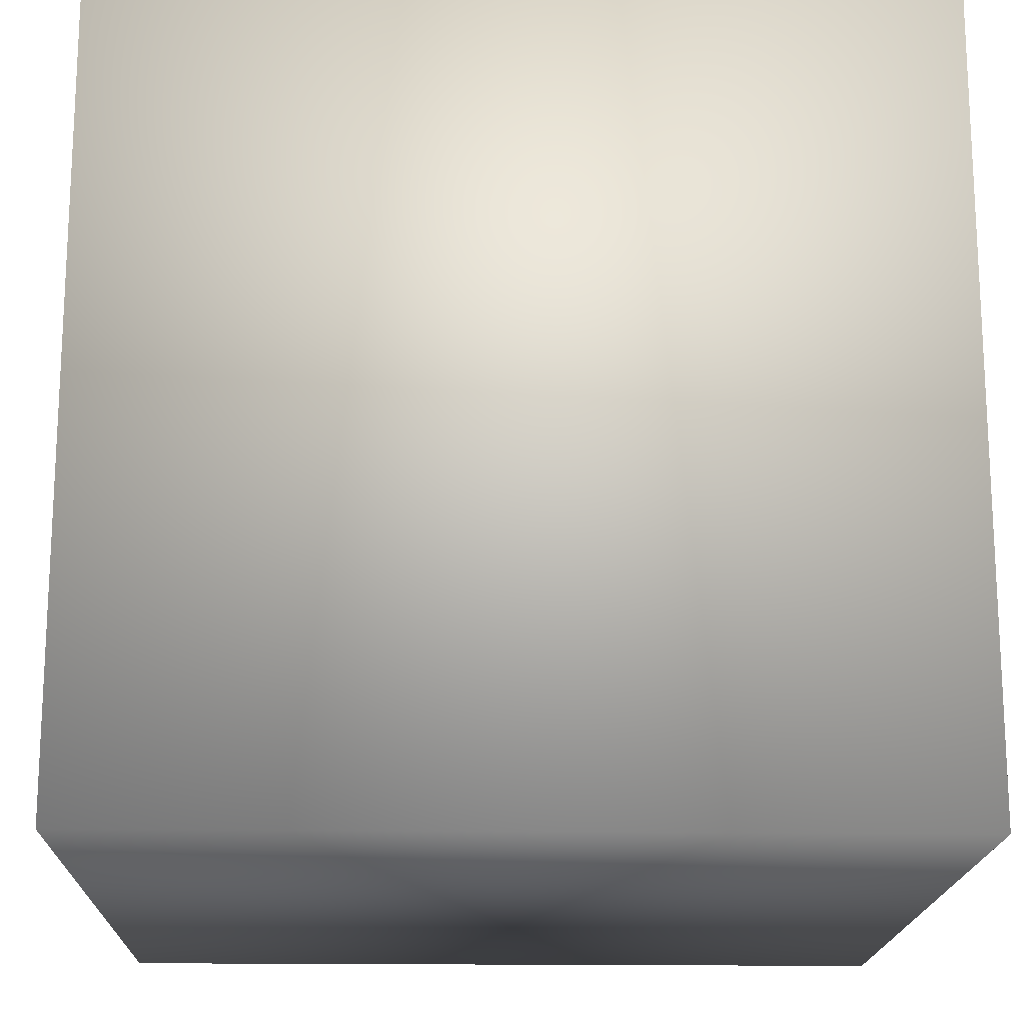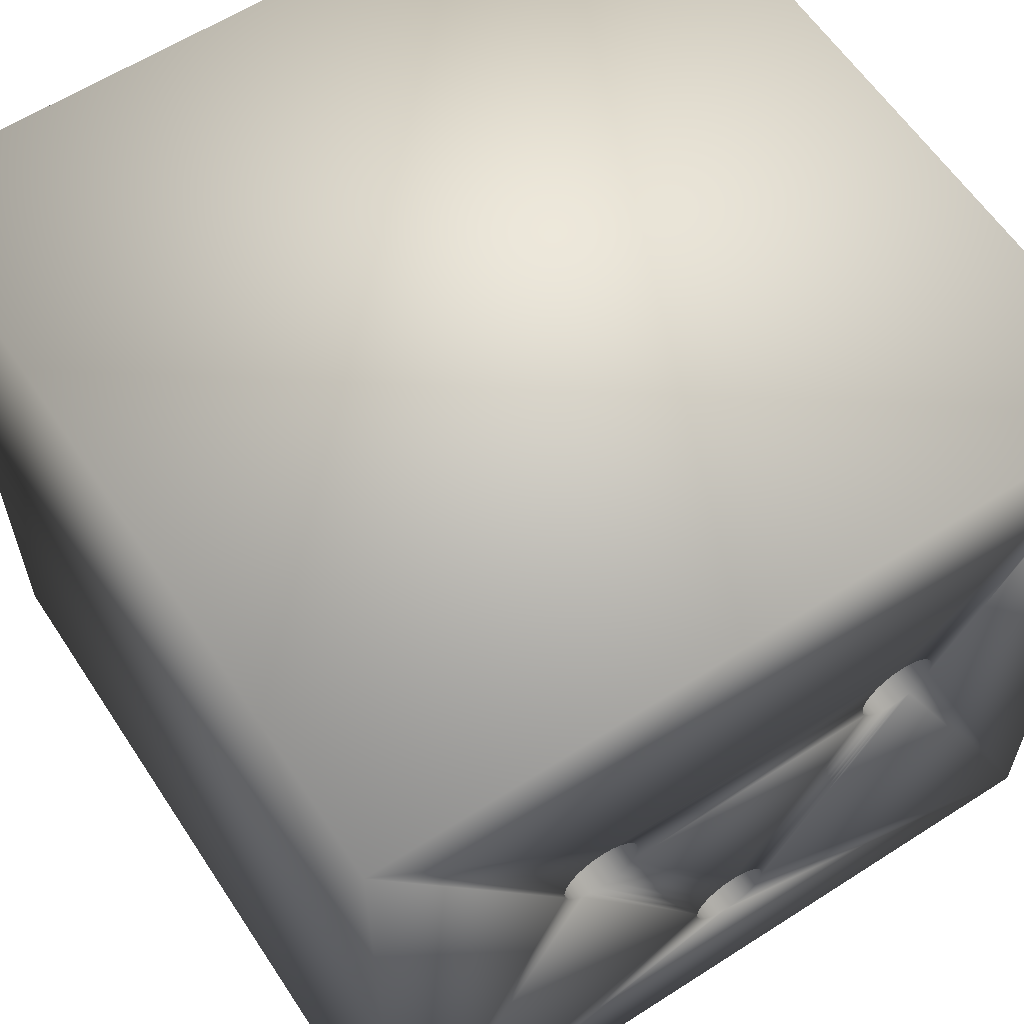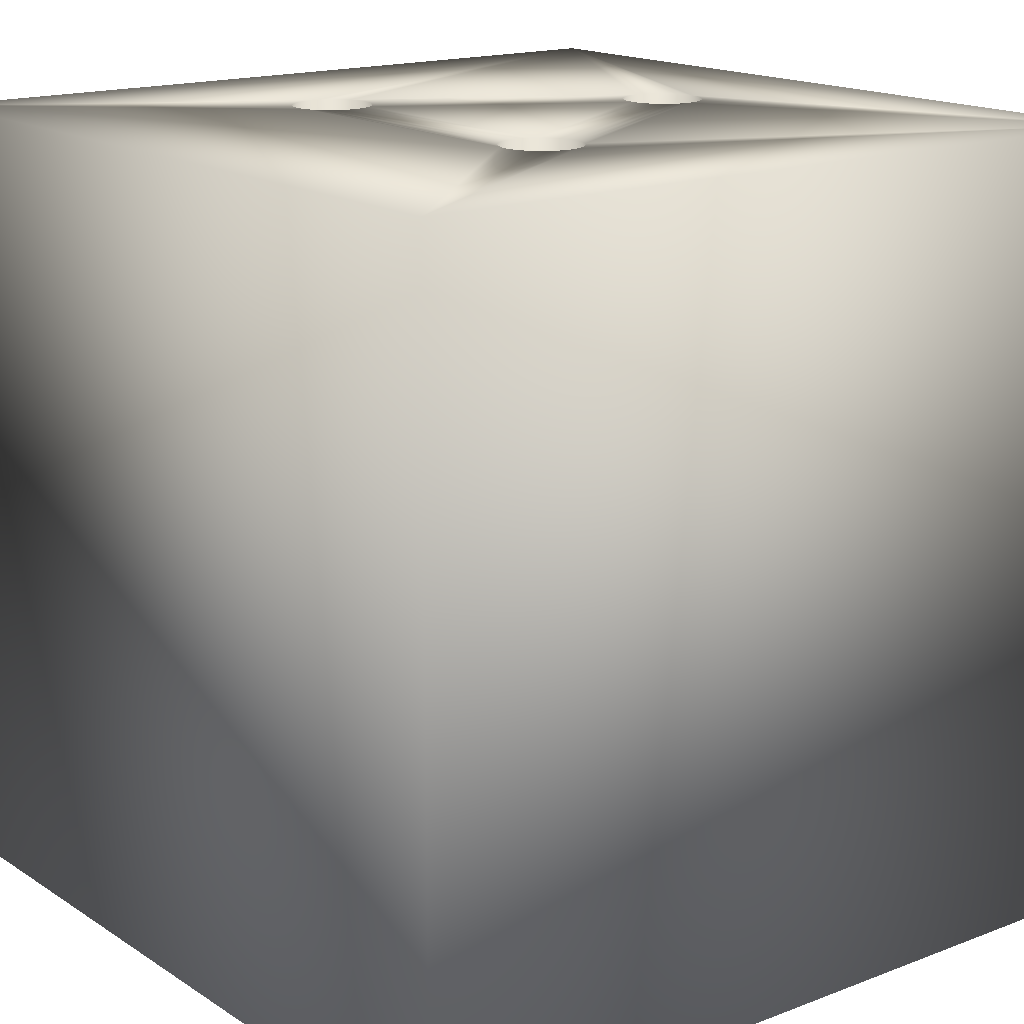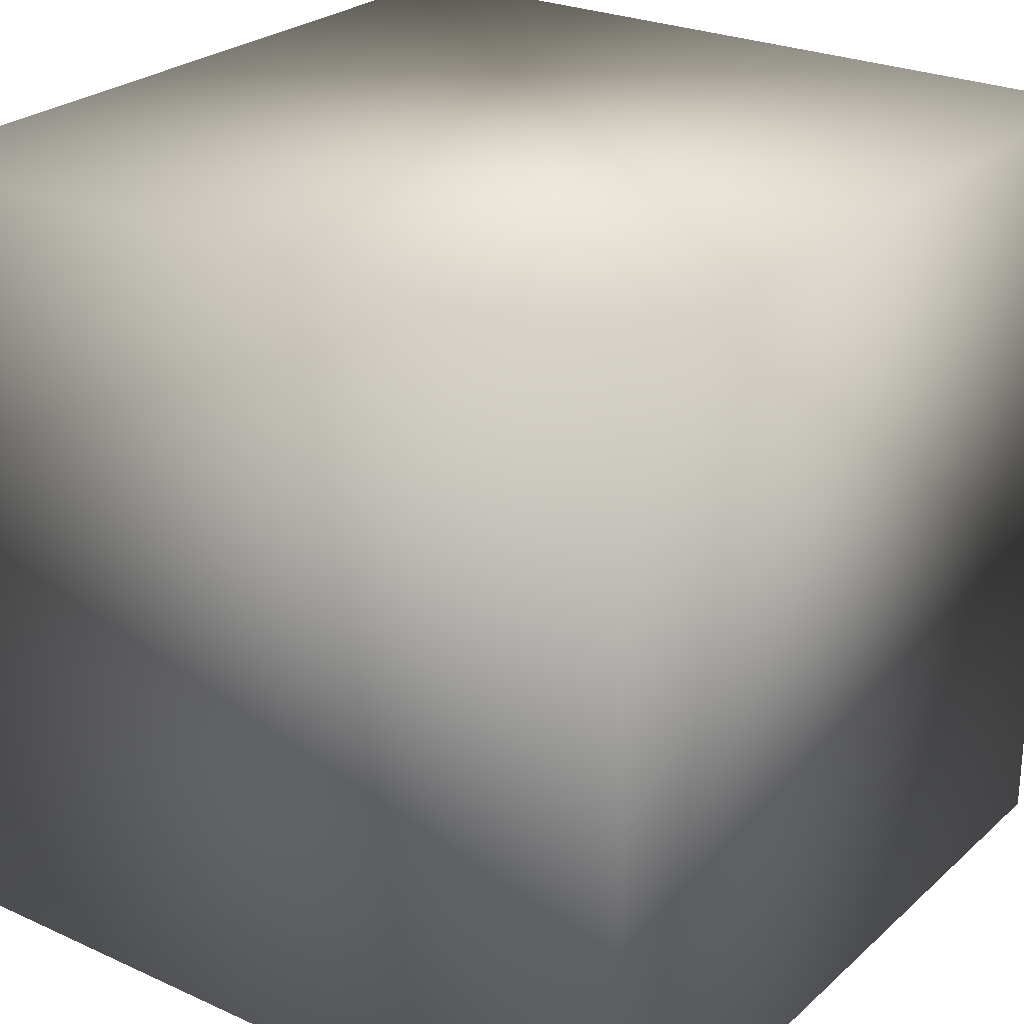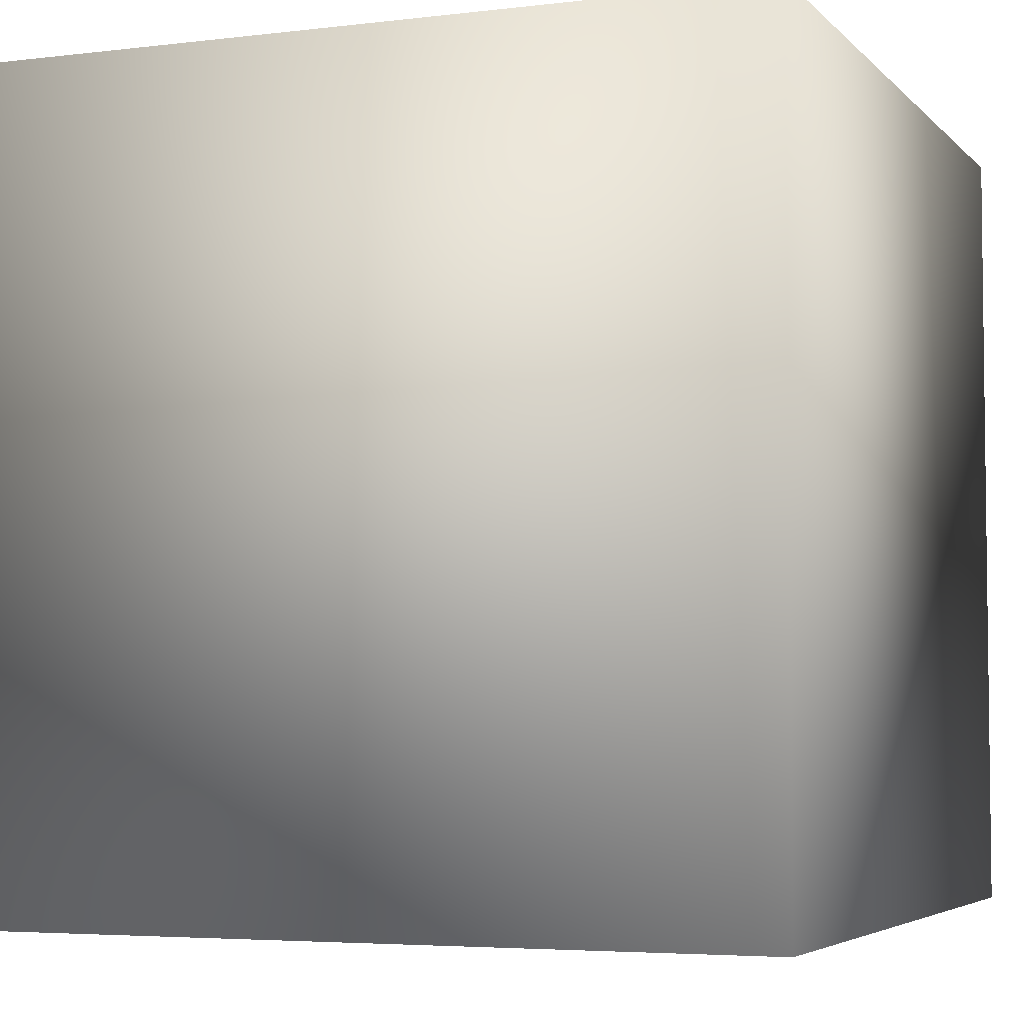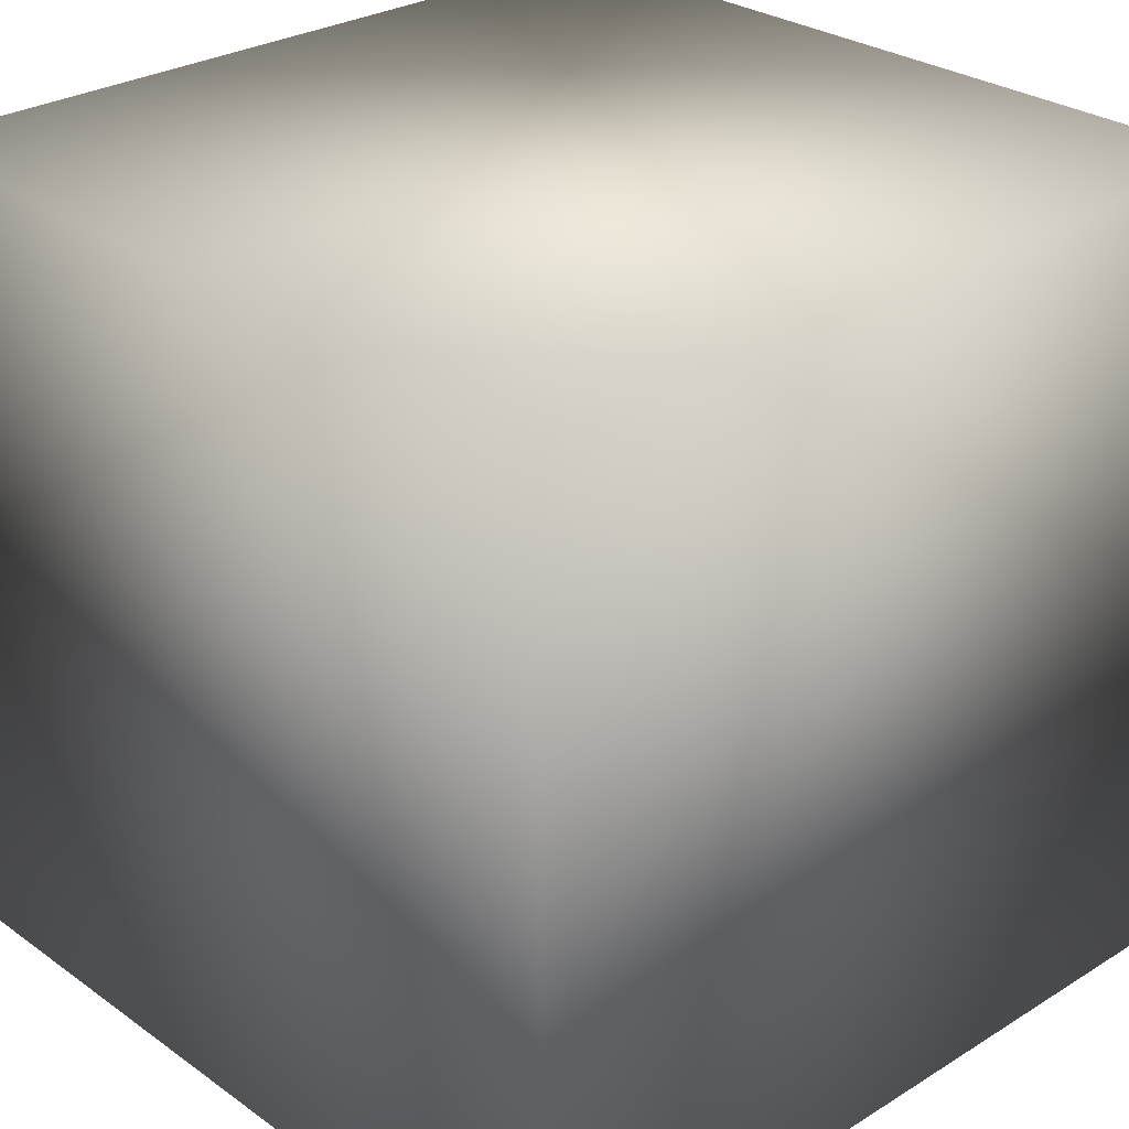
<metadata>
{"format":"obj","ext":"obj","renderer":"f3d","projection":"perspective","resolution":1024,"background":"white","views":[{"elev":-17.4,"azim":-1.6,"up":"+Z"},{"elev":60.4,"azim":146.7,"up":"+Z"},{"elev":16.4,"azim":52.1,"up":"+Y"},{"elev":25.6,"azim":-54.1,"up":"+Z"},{"elev":-4.6,"azim":-158.5,"up":"+Y"},{"elev":28.2,"azim":-43.1,"up":"+Z"}]}
</metadata>
<code>
o gripping_item_v1
v 0.454 0.54 0.3799
v 0.454 0.6 0.3799
v 0.455 0.54 0.3722
v 0.455 0.6 0.3722
v 0.454 0.54 0.3644
v 0.454 0.6 0.3644
v 0.451 0.54 0.3572
v 0.451 0.6 0.3572
v 0.4462 0.54 0.351
v 0.4462 0.6 0.351
v 0.44 0.54 0.3462
v 0.44 0.6 0.3462
v 0.4328 0.54 0.3432
v 0.4328 0.6 0.3432
v 0.425 0.54 0.3422
v 0.425 0.6 0.3422
v 0.4172 0.54 0.3432
v 0.4172 0.6 0.3432
v 0.41 0.54 0.3462
v 0.41 0.6 0.3462
v 0.4038 0.54 0.351
v 0.4038 0.6 0.351
v 0.399 0.54 0.3572
v 0.399 0.6 0.3572
v 0.396 0.54 0.3644
v 0.396 0.6 0.3644
v 0.395 0.54 0.3722
v 0.395 0.6 0.3722
v 0.396 0.54 0.3799
v 0.396 0.6 0.3799
v 0.399 0.54 0.3872
v 0.399 0.6 0.3872
v 0.4038 0.54 0.3934
v 0.4038 0.6 0.3934
v 0.41 0.54 0.3982
v 0.41 0.6 0.3982
v 0.4172 0.54 0.4011
v 0.4172 0.6 0.4011
v 0.425 0.54 0.4022
v 0.425 0.6 0.4022
v 0.4328 0.54 0.4011
v 0.4328 0.6 0.4011
v 0.44 0.54 0.3982
v 0.44 0.6 0.3982
v 0.4462 0.54 0.3934
v 0.4462 0.6 0.3934
v 0.451 0.54 0.3872
v 0.451 0.6 0.3872
v 0.204 0.54 0.3799
v 0.204 0.6 0.3799
v 0.205 0.54 0.3722
v 0.205 0.6 0.3722
v 0.204 0.54 0.3644
v 0.204 0.6 0.3644
v 0.201 0.54 0.3572
v 0.201 0.6 0.3572
v 0.1962 0.54 0.351
v 0.1962 0.6 0.351
v 0.19 0.54 0.3462
v 0.19 0.6 0.3462
v 0.1828 0.54 0.3432
v 0.1828 0.6 0.3432
v 0.175 0.54 0.3422
v 0.175 0.6 0.3422
v 0.1672 0.54 0.3432
v 0.1672 0.6 0.3432
v 0.16 0.54 0.3462
v 0.16 0.6 0.3462
v 0.1538 0.54 0.351
v 0.1538 0.6 0.351
v 0.149 0.54 0.3572
v 0.149 0.6 0.3572
v 0.146 0.54 0.3644
v 0.146 0.6 0.3644
v 0.145 0.54 0.3722
v 0.145 0.6 0.3722
v 0.146 0.54 0.3799
v 0.146 0.6 0.3799
v 0.149 0.54 0.3872
v 0.149 0.6 0.3872
v 0.1538 0.54 0.3934
v 0.1538 0.6 0.3934
v 0.16 0.54 0.3982
v 0.16 0.6 0.3982
v 0.1672 0.54 0.4011
v 0.1672 0.6 0.4011
v 0.175 0.54 0.4022
v 0.175 0.6 0.4022
v 0.1828 0.54 0.4011
v 0.1828 0.6 0.4011
v 0.19 0.54 0.3982
v 0.19 0.6 0.3982
v 0.1962 0.54 0.3934
v 0.1962 0.6 0.3934
v 0.201 0.54 0.3872
v 0.201 0.6 0.3872
v 0.329 0.54 0.1634
v 0.329 0.6 0.1634
v 0.33 0.54 0.1557
v 0.33 0.6 0.1557
v 0.329 0.54 0.1479
v 0.329 0.6 0.1479
v 0.326 0.54 0.1407
v 0.326 0.6 0.1407
v 0.3212 0.54 0.1344
v 0.3212 0.6 0.1344
v 0.315 0.54 0.1297
v 0.315 0.6 0.1297
v 0.3078 0.54 0.1267
v 0.3078 0.6 0.1267
v 0.3 0.54 0.1257
v 0.3 0.6 0.1257
v 0.2922 0.54 0.1267
v 0.2922 0.6 0.1267
v 0.285 0.54 0.1297
v 0.285 0.6 0.1297
v 0.2788 0.54 0.1344
v 0.2788 0.6 0.1344
v 0.274 0.54 0.1407
v 0.274 0.6 0.1407
v 0.271 0.54 0.1479
v 0.271 0.6 0.1479
v 0.27 0.54 0.1557
v 0.27 0.6 0.1557
v 0.271 0.54 0.1634
v 0.271 0.6 0.1634
v 0.274 0.54 0.1707
v 0.274 0.6 0.1707
v 0.2788 0.54 0.1769
v 0.2788 0.6 0.1769
v 0.285 0.54 0.1816
v 0.285 0.6 0.1816
v 0.2922 0.54 0.1846
v 0.2922 0.6 0.1846
v 0.3 0.54 0.1857
v 0.3 0.6 0.1857
v 0.3078 0.54 0.1846
v 0.3078 0.6 0.1846
v 0.315 0.54 0.1816
v 0.315 0.6 0.1816
v 0.3212 0.54 0.1769
v 0.3212 0.6 0.1769
v 0.326 0.54 0.1707
v 0.326 0.6 0.1707
v 0 0 0
v 0 -0 0.6
v 0 0.6 0
v 0 0.6 0.6
v 0.6 0 0
v 0.6 0.6 0
v 0.6 -0 0.6
v 0.6 0.6 0.6
f 1 2 3
f 3 2 4
f 3 4 5
f 5 4 6
f 5 6 7
f 7 6 8
f 7 8 9
f 9 8 10
f 9 10 11
f 11 10 12
f 11 12 13
f 13 12 14
f 13 14 15
f 15 14 16
f 15 16 17
f 17 16 18
f 17 18 19
f 19 18 20
f 19 20 21
f 21 20 22
f 21 22 23
f 23 22 24
f 23 24 25
f 25 24 26
f 25 26 27
f 27 26 28
f 27 28 29
f 29 28 30
f 29 30 31
f 31 30 32
f 31 32 33
f 33 32 34
f 33 34 35
f 35 34 36
f 35 36 37
f 37 36 38
f 37 38 39
f 39 38 40
f 39 40 41
f 41 40 42
f 41 42 43
f 43 42 44
f 43 44 45
f 45 44 46
f 45 46 47
f 47 46 48
f 47 48 1
f 1 48 2
f 5 25 3
f 3 25 27
f 3 27 1
f 1 27 29
f 1 29 47
f 47 29 31
f 47 31 45
f 45 31 33
f 45 33 43
f 43 33 35
f 43 35 41
f 41 35 37
f 41 37 39
f 25 5 23
f 23 5 7
f 23 7 21
f 21 7 9
f 21 9 19
f 19 9 11
f 19 11 17
f 17 11 13
f 17 13 15
f 49 50 51
f 51 50 52
f 51 52 53
f 53 52 54
f 53 54 55
f 55 54 56
f 55 56 57
f 57 56 58
f 57 58 59
f 59 58 60
f 59 60 61
f 61 60 62
f 61 62 63
f 63 62 64
f 63 64 65
f 65 64 66
f 65 66 67
f 67 66 68
f 67 68 69
f 69 68 70
f 69 70 71
f 71 70 72
f 71 72 73
f 73 72 74
f 73 74 75
f 75 74 76
f 75 76 77
f 77 76 78
f 77 78 79
f 79 78 80
f 79 80 81
f 81 80 82
f 81 82 83
f 83 82 84
f 83 84 85
f 85 84 86
f 85 86 87
f 87 86 88
f 87 88 89
f 89 88 90
f 89 90 91
f 91 90 92
f 91 92 93
f 93 92 94
f 93 94 95
f 95 94 96
f 95 96 49
f 49 96 50
f 53 73 51
f 51 73 75
f 51 75 49
f 49 75 77
f 49 77 95
f 95 77 79
f 95 79 93
f 93 79 81
f 93 81 91
f 91 81 83
f 91 83 89
f 89 83 85
f 89 85 87
f 73 53 71
f 71 53 55
f 71 55 69
f 69 55 57
f 69 57 67
f 67 57 59
f 67 59 65
f 65 59 61
f 65 61 63
f 97 98 99
f 99 98 100
f 99 100 101
f 101 100 102
f 101 102 103
f 103 102 104
f 103 104 105
f 105 104 106
f 105 106 107
f 107 106 108
f 107 108 109
f 109 108 110
f 109 110 111
f 111 110 112
f 111 112 113
f 113 112 114
f 113 114 115
f 115 114 116
f 115 116 117
f 117 116 118
f 117 118 119
f 119 118 120
f 119 120 121
f 121 120 122
f 121 122 123
f 123 122 124
f 123 124 125
f 125 124 126
f 125 126 127
f 127 126 128
f 127 128 129
f 129 128 130
f 129 130 131
f 131 130 132
f 131 132 133
f 133 132 134
f 133 134 135
f 135 134 136
f 135 136 137
f 137 136 138
f 137 138 139
f 139 138 140
f 139 140 141
f 141 140 142
f 141 142 143
f 143 142 144
f 143 144 97
f 97 144 98
f 101 121 99
f 99 121 123
f 99 123 97
f 97 123 125
f 97 125 143
f 143 125 127
f 143 127 141
f 141 127 129
f 141 129 139
f 139 129 131
f 139 131 137
f 137 131 133
f 137 133 135
f 121 101 119
f 119 101 103
f 119 103 117
f 117 103 105
f 117 105 115
f 115 105 107
f 115 107 113
f 113 107 109
f 113 109 111
f 145 146 147
f 147 146 148
f 149 145 150
f 150 145 147
f 151 149 152
f 152 149 150
f 146 151 148
f 148 151 152
f 6 4 152
f 152 4 2
f 152 2 48
f 48 46 152
f 152 46 44
f 152 44 42
f 42 40 152
f 152 40 38
f 152 38 148
f 148 38 90
f 148 90 88
f 90 38 92
f 92 38 36
f 92 36 94
f 94 36 34
f 94 34 32
f 94 32 96
f 96 32 30
f 96 30 50
f 50 30 28
f 50 28 52
f 52 28 26
f 52 26 54
f 54 26 24
f 54 24 56
f 56 24 136
f 56 136 134
f 136 24 138
f 138 24 22
f 138 22 140
f 140 22 20
f 140 20 142
f 142 20 18
f 142 18 144
f 144 18 16
f 144 16 98
f 98 16 14
f 98 14 100
f 100 14 12
f 100 12 150
f 150 12 10
f 150 10 8
f 8 6 150
f 150 6 152
f 88 86 148
f 148 86 84
f 148 84 82
f 82 80 148
f 148 80 78
f 148 78 76
f 76 74 148
f 148 74 147
f 147 74 72
f 147 72 70
f 70 68 147
f 147 68 124
f 147 124 122
f 68 66 124
f 124 66 126
f 126 66 64
f 126 64 128
f 128 64 62
f 128 62 130
f 130 62 60
f 130 60 132
f 132 60 58
f 132 58 134
f 134 58 56
f 122 120 147
f 147 120 118
f 147 118 116
f 116 114 147
f 147 114 112
f 147 112 150
f 150 112 110
f 150 110 108
f 108 106 150
f 150 106 104
f 150 104 102
f 102 100 150
f 151 146 149
f 149 146 145

</code>
